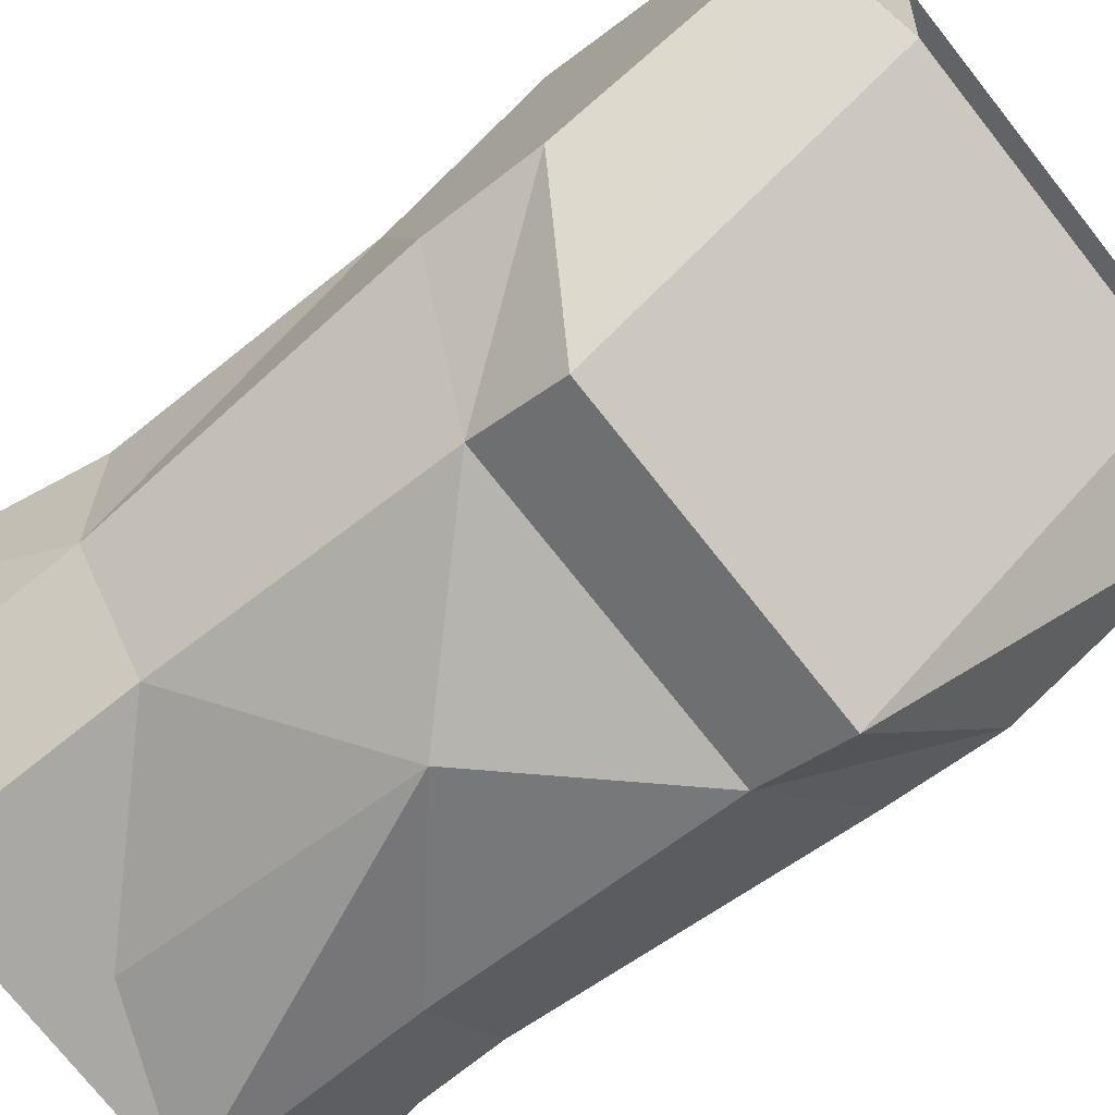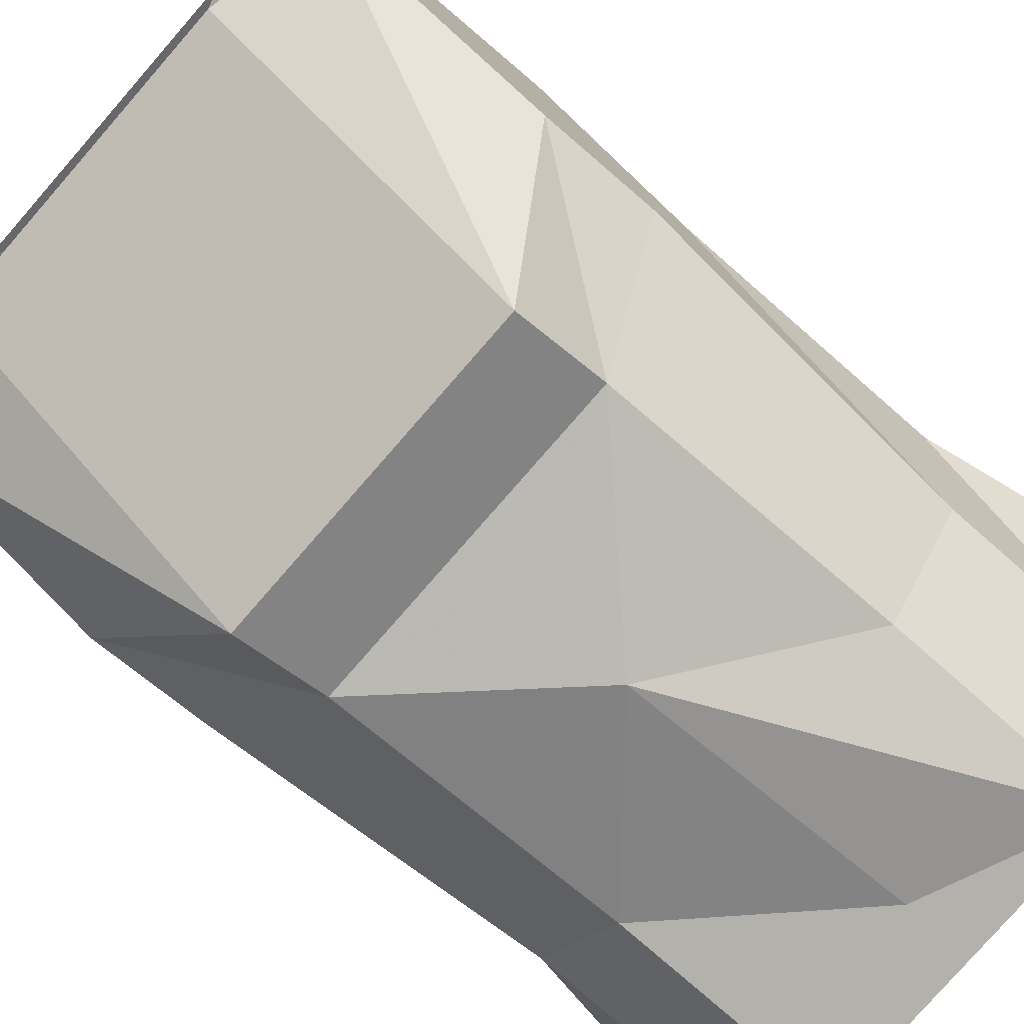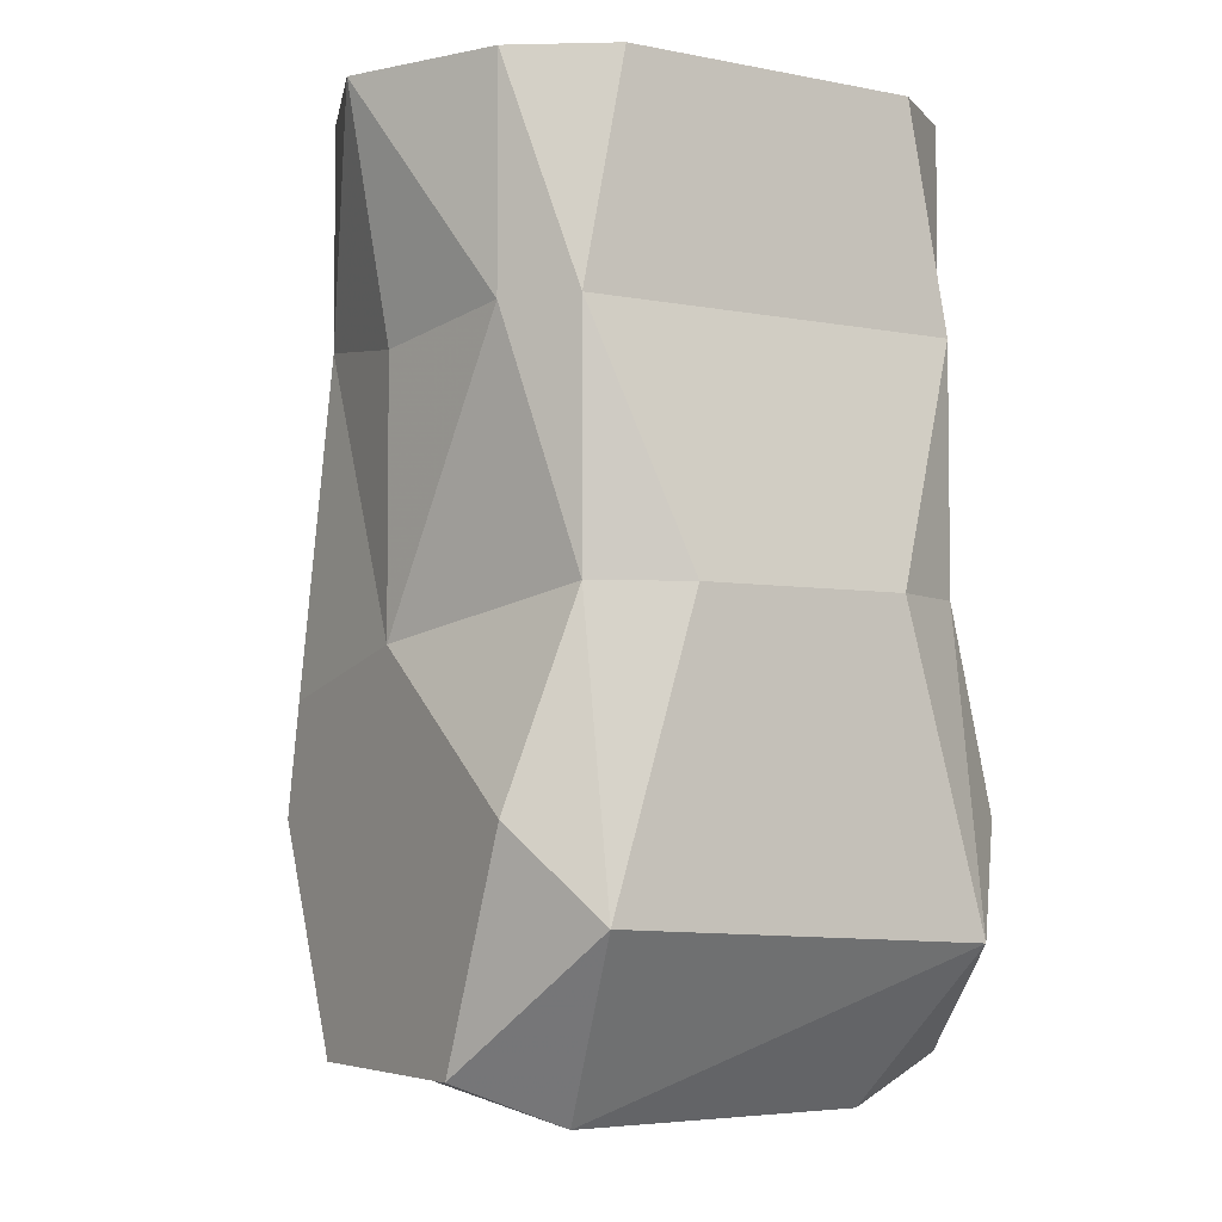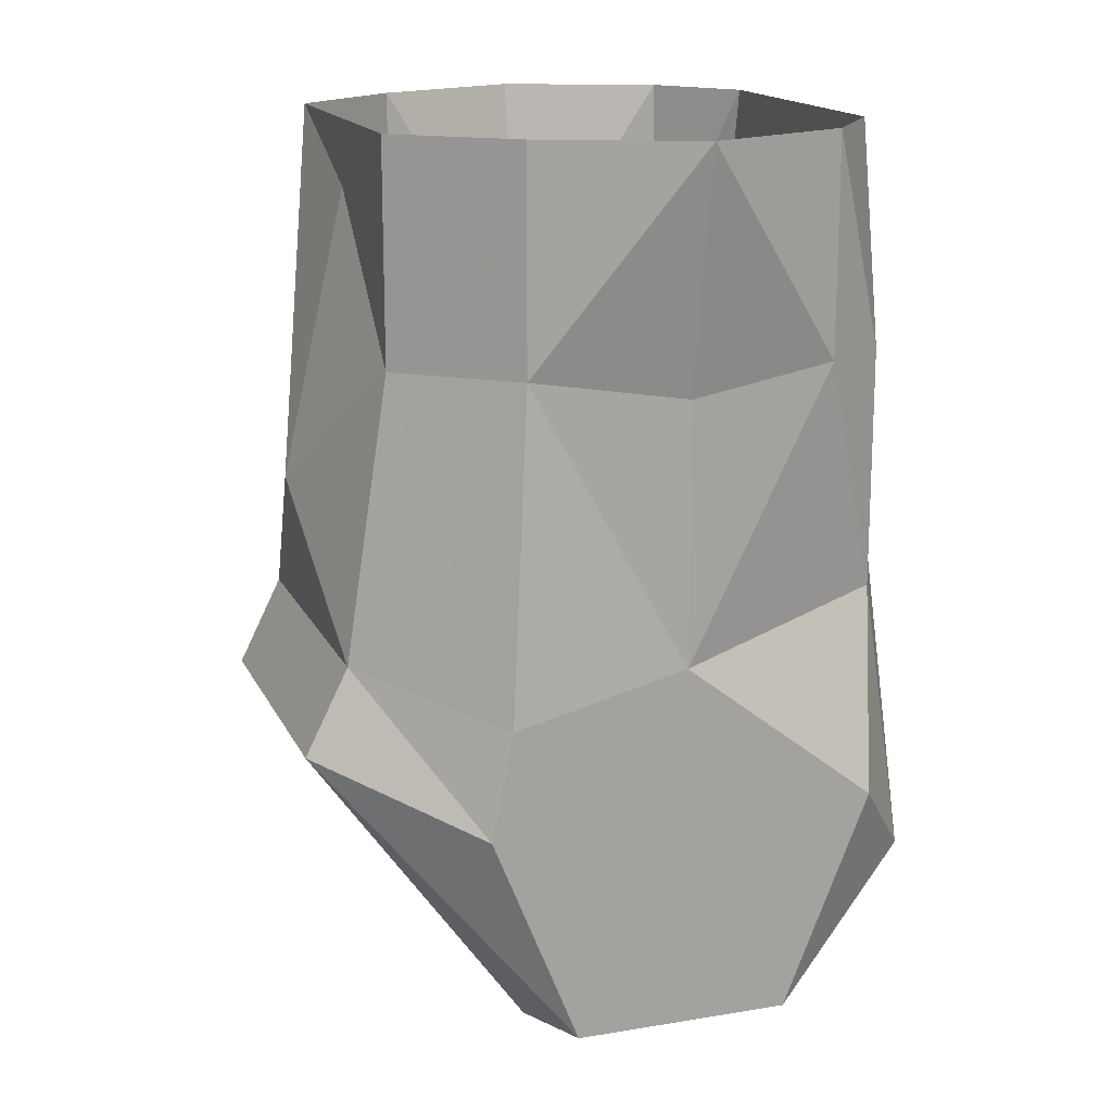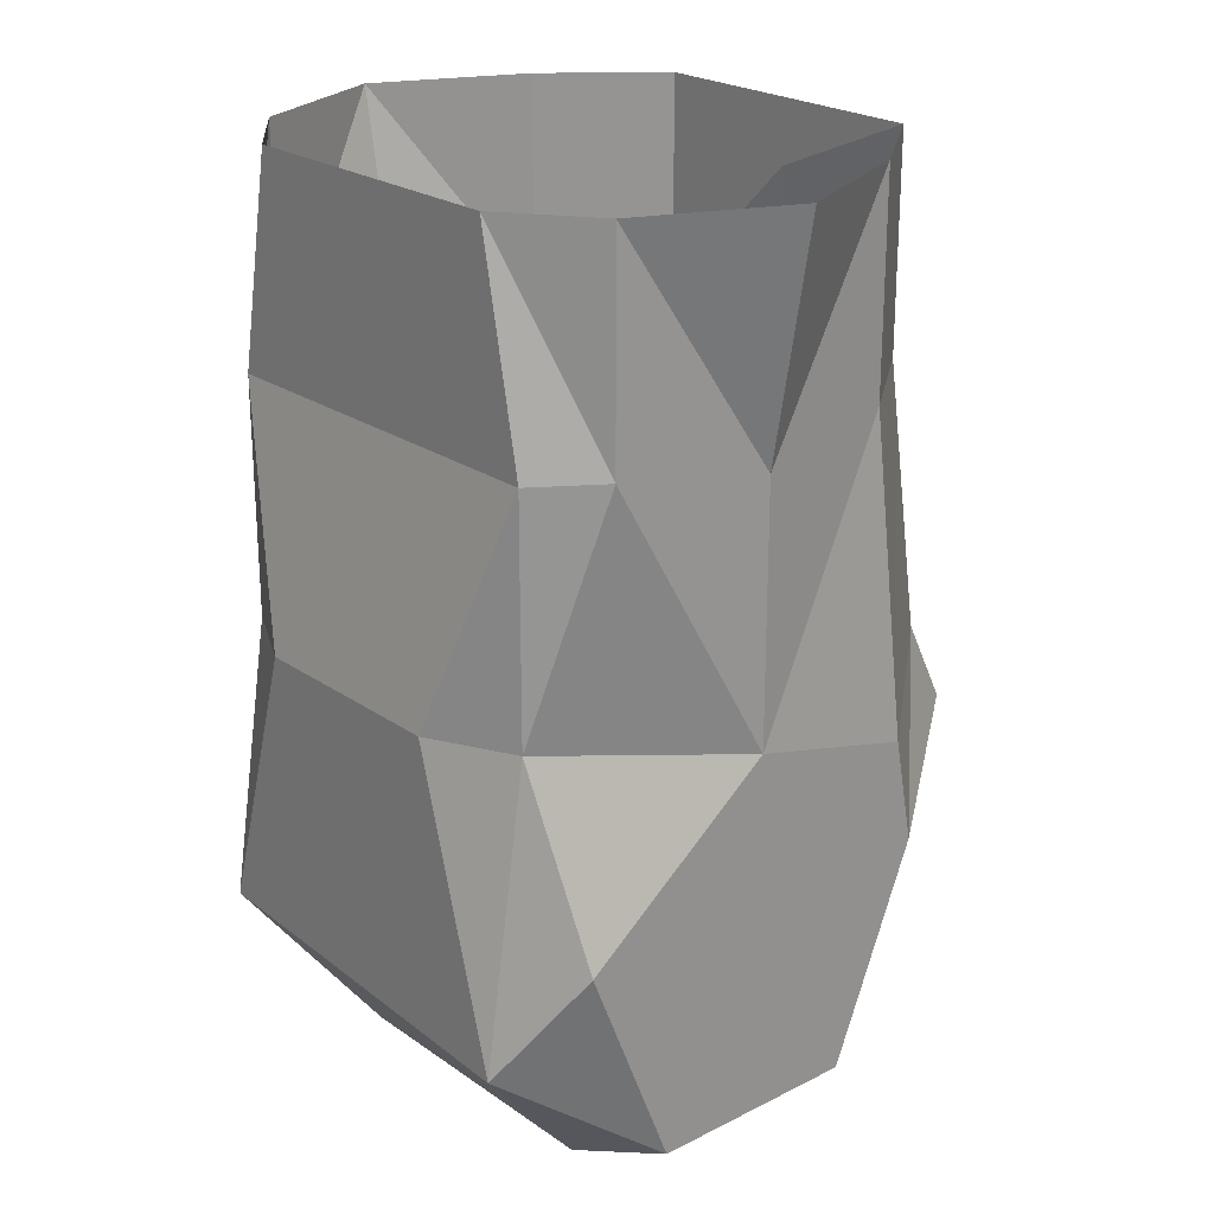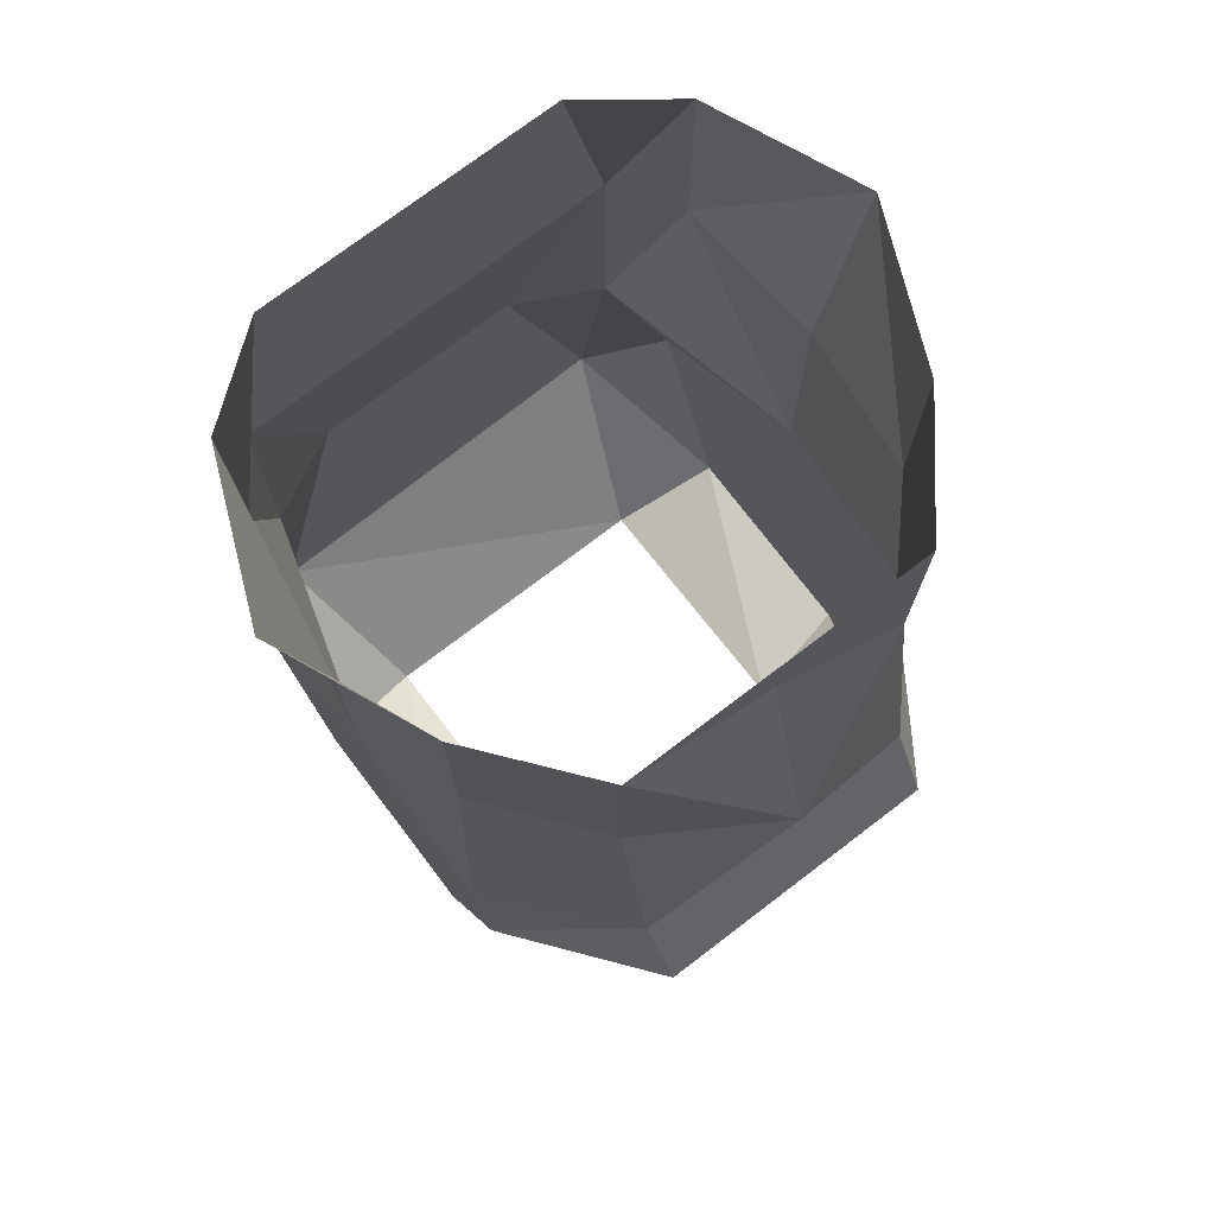
<metadata>
{"format":"obj","ext":"obj","renderer":"f3d","projection":"perspective","resolution":1024,"background":"white","views":[{"elev":-75.2,"azim":-51.6,"up":"+Z"},{"elev":-79.1,"azim":48.9,"up":"+Z"},{"elev":-4.5,"azim":-32.7,"up":"+Y"},{"elev":16.3,"azim":-108.8,"up":"+Y"},{"elev":23.1,"azim":49.4,"up":"+Y"},{"elev":74.5,"azim":142.7,"up":"+Y"}]}
</metadata>
<code>
o npc/black_guard/2
v 12 -121 -7
v 12 -121 3
v 7 -123 4
v 7 -122 -8
v 7 -108 -18
v 12 -111 -11
v 12 -111 7
v 9 -116 10
v -7 -123 4
v -9 -115 10
v -12 -121 3
v -7 -122 -8
v -12 -121 -7
v -7 -108 -18
v -7 -104 -16
v 7 -104 -16
v 12 -106 -10
v 12 -104 -2
v 9 -102 8
v 5 -102 10
v -5 -102 10
v -9 -102 8
v -12 -111 7
v -12 -104 -2
v -12 -111 -11
v -12 -106 -10
v -7 -91 -14
v 0 -97 -17
v 7 -91 -14
v 11 -91 -9
v 12 -92 -2
v 11 -91 5
v 9 -91 8
v -9 -91 8
v -11 -91 5
v -12 -92 -2
v -11 -91 -9
v -7 -81 -14
v 0 -84 -14
v 7 -81 -14
v 11 -81 -9
v 14 -81 -2
v 11 -81 5
v 7 -81 8
v -7 -81 8
v -11 -81 5
v -14 -81 -2
v -11 -81 -9
f 1 2 3
f 1 3 4
f 1 4 5
f 1 5 6
f 1 6 2
f 2 6 7
f 2 7 8
f 2 8 3
f 3 8 9
f 9 8 10
f 9 10 11
f 9 11 12
f 12 11 13
f 12 13 14
f 12 14 4
f 4 14 5
f 5 14 15
f 5 15 16
f 5 16 6
f 6 16 17
f 6 17 18
f 6 18 7
f 7 18 19
f 7 19 8
f 8 19 20
f 8 20 10
f 10 20 21
f 10 21 22
f 10 22 23
f 10 23 11
f 11 23 13
f 13 23 24
f 13 24 25
f 13 25 14
f 14 25 15
f 15 25 26
f 15 26 27
f 15 27 28
f 15 28 16
f 16 28 29
f 16 29 17
f 17 29 30
f 17 30 18
f 18 30 31
f 18 31 32
f 18 32 19
f 19 32 33
f 19 33 20
f 20 33 21
f 21 33 34
f 21 34 22
f 22 34 35
f 22 35 24
f 22 24 23
f 24 36 37
f 24 37 26
f 24 26 25
f 37 27 26
f 27 37 38
f 27 38 39
f 27 39 28
f 28 39 40
f 28 40 29
f 29 40 41
f 29 41 30
f 30 41 31
f 31 41 42
f 31 42 43
f 31 43 32
f 32 43 44
f 32 44 33
f 33 44 45
f 33 45 34
f 34 45 46
f 34 46 35
f 35 46 47
f 35 47 36
f 35 36 24
f 38 40 39
f 37 48 38
f 48 37 47
f 47 37 36

</code>
